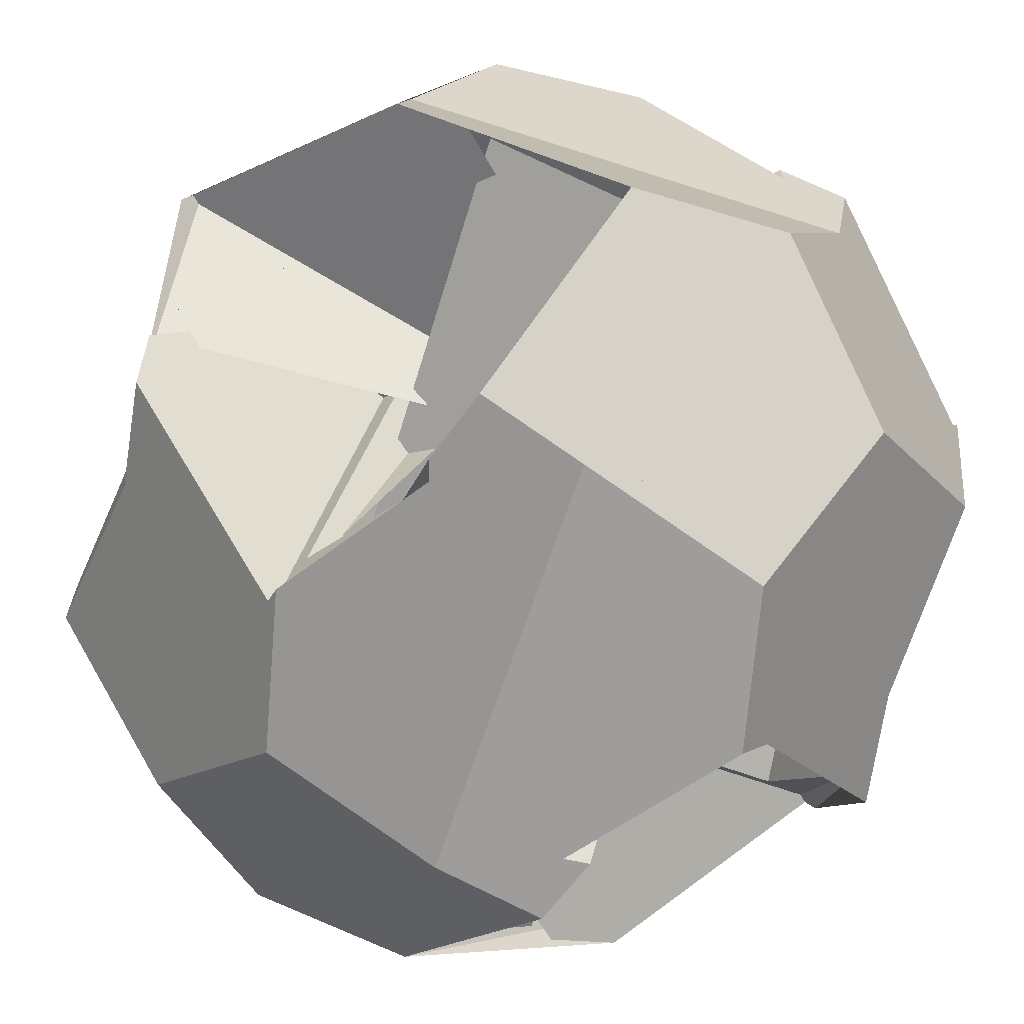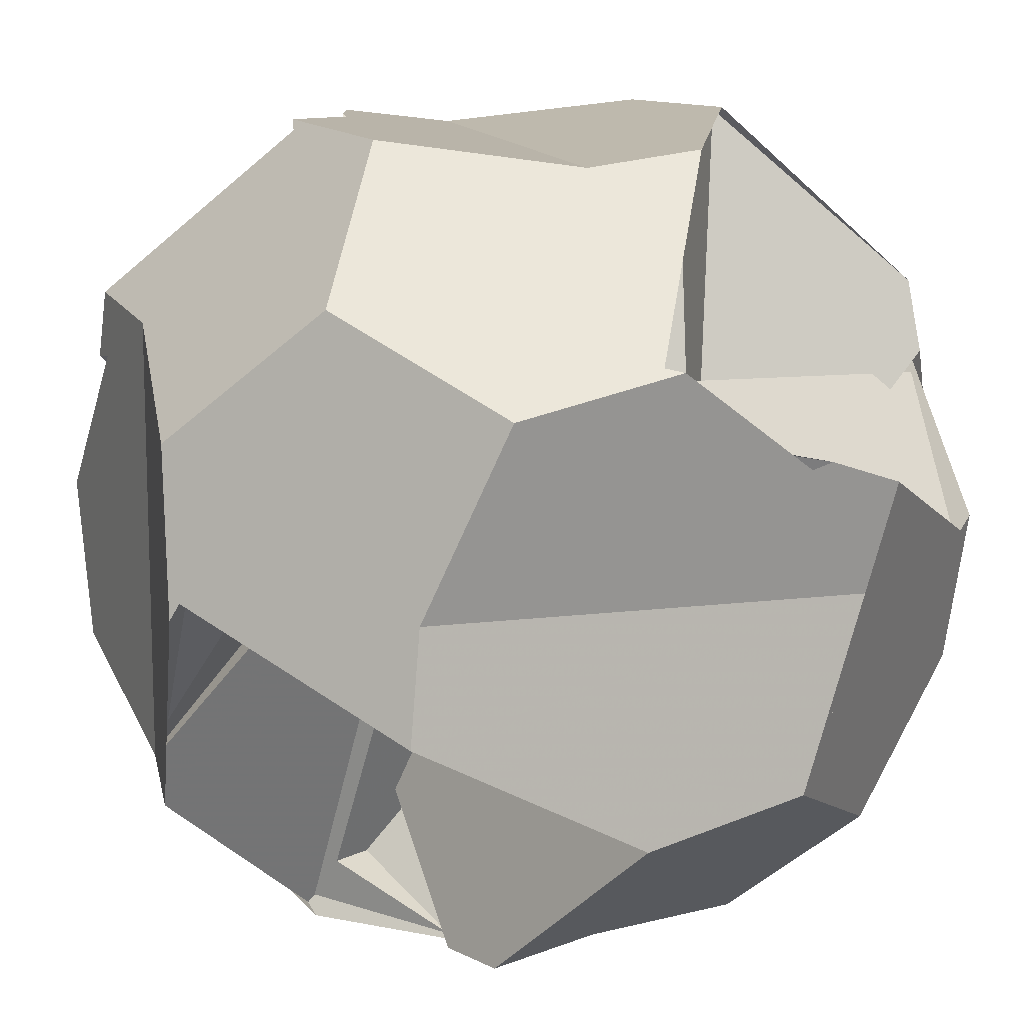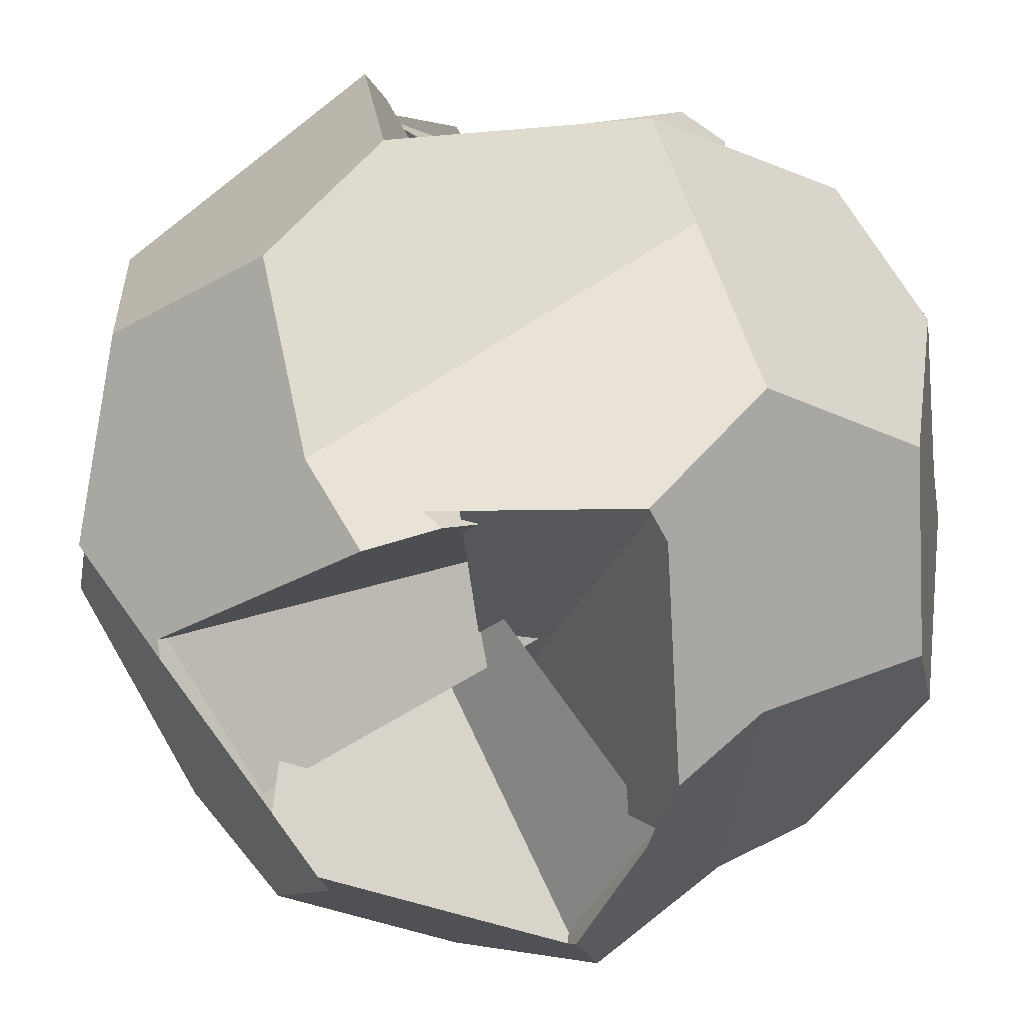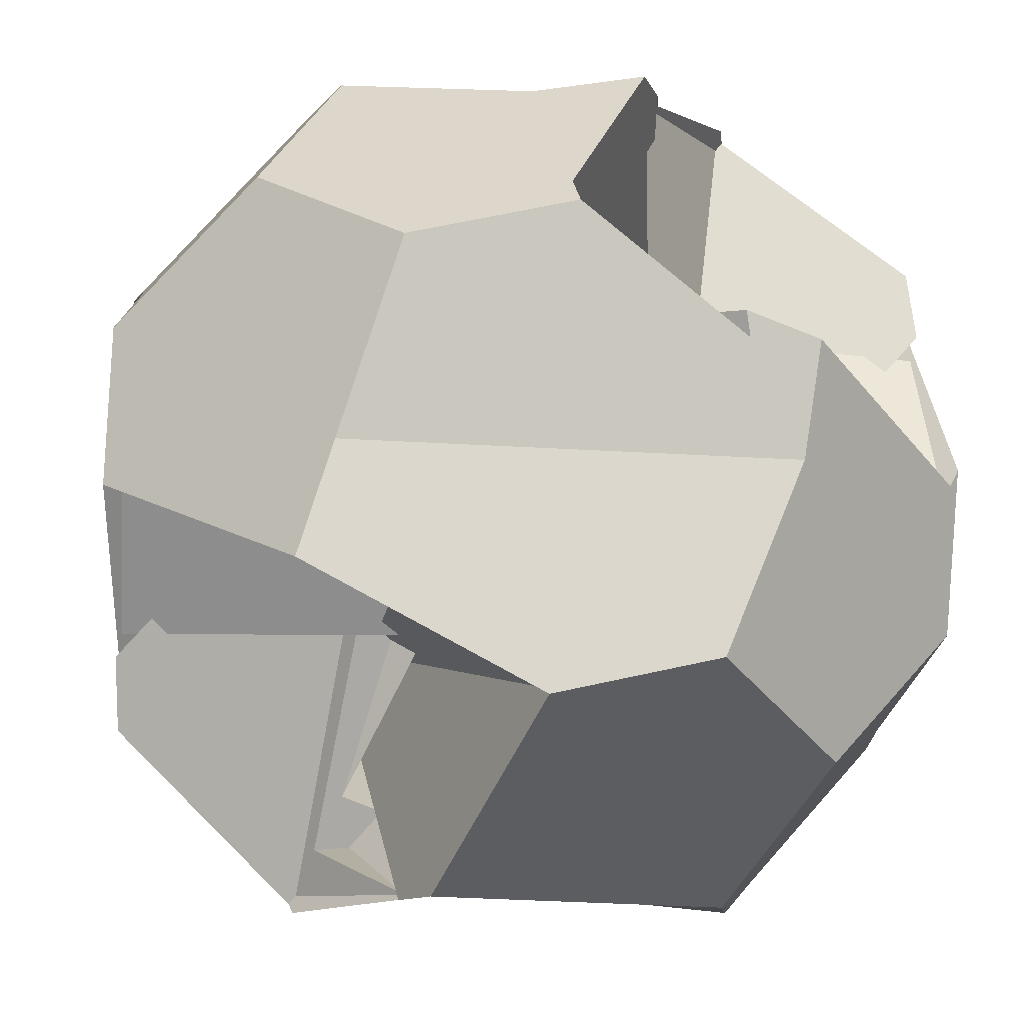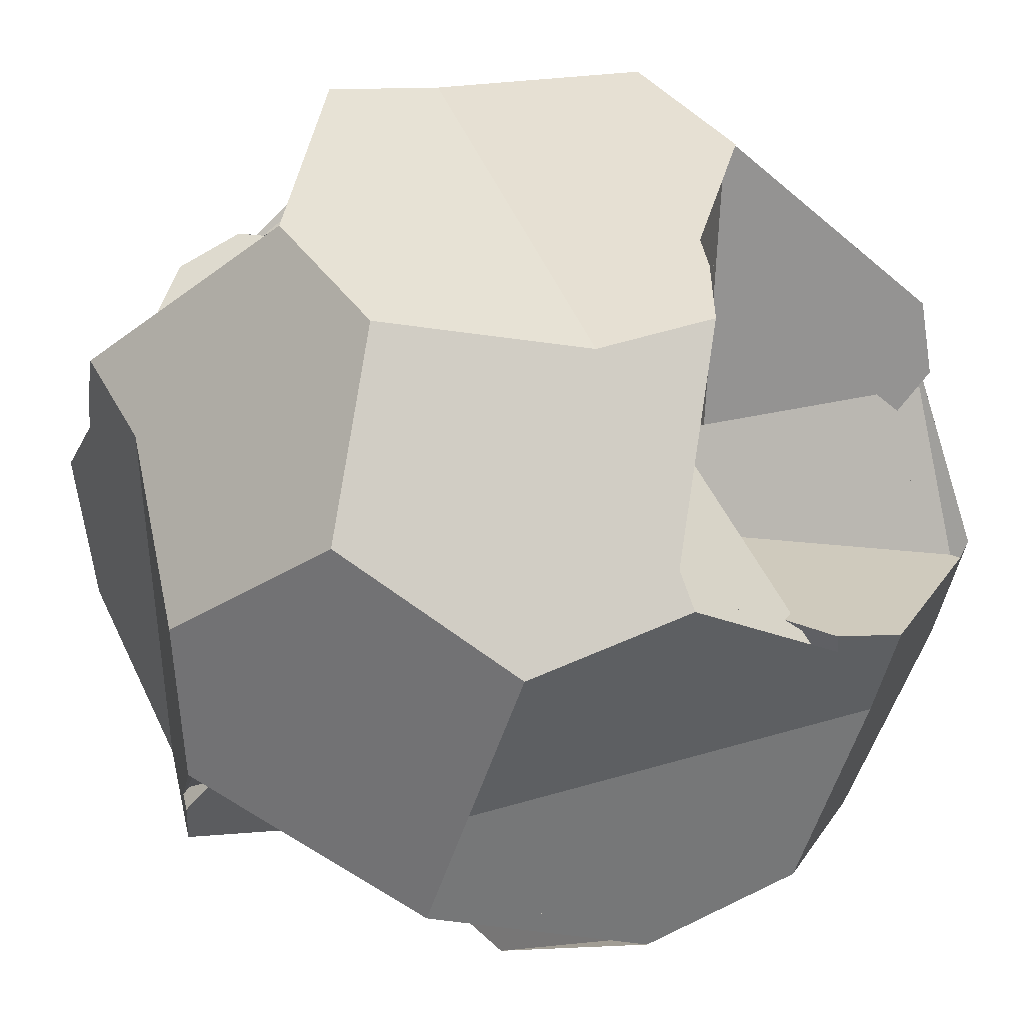
<metadata>
{"format":"obj","ext":"obj","renderer":"f3d","projection":"perspective","resolution":1024,"background":"white","views":[{"elev":-69.6,"azim":162.7,"up":"+Z"},{"elev":14.2,"azim":-19.7,"up":"+Z"},{"elev":65.0,"azim":-36.0,"up":"+Y"},{"elev":-8.6,"azim":173.4,"up":"+Z"},{"elev":41.9,"azim":159.1,"up":"+Z"}]}
</metadata>
<code>
v -67.17 -37.74 0.3197
v -39.52 -66.14 -17.19
v -65.87 -36.55 0.2076
v -27.94 -66.64 -21.31
v 25.46 -21.86 -27.04
v 13.87 -28.79 -25.01
v 18.9 -31.51 -27.51
v -68.65 -37.13 -2.449
v -37.18 -63.73 0.966
v -45.52 -45.52 45.52
v -23.93 -67.8 31.39
v -67.8 -31.39 23.93
v -65.79 -20.04 -24.04
v -60.91 -24.78 -10.89
v -25.92 -10.89 12.72
v -66.11 -17.22 -28.59
v -28.59 -66.11 -17.22
v -2.449 -68.65 -37.13
v 23.93 -67.8 -31.39
v 37.18 -63.73 -0.966
v 23.92 -23.92 -23.92
v -58.29 -33.73 -4.4
v 27.51 -18.9 -31.51
v 27.04 -25.46 -21.86
v -31.39 -23.93 67.8
v 2.449 -68.65 37.13
v 17.19 -39.52 66.14
v -0.966 -37.18 63.73
v -0.3197 -67.17 37.74
v -63.61 -14.81 -17.5
v -30.61 -2.828 5.252
v -29.47 -8.291 8.582
v -31.88 -3.971 4.675
v -49.68 8.777 -15.92
v 16.14 -18.37 4.753
v 33.73 -4.4 58.29
v -4.763 10.37 61.38
v 28.02 -2.559 57.81
v 29.24 -6.147 49.44
v -63.73 -0.966 37.18
v -63.73 0.966 -37.18
v -66.14 -17.19 -39.52
v -66.64 -21.31 -27.94
v 12.72 -25.92 -10.89
v 5.252 -30.61 -2.828
v 12.3 -21.34 6.91
v -37.74 -0.3197 67.17
v -37.13 2.449 68.65
v -66.14 17.19 39.52
v 0.3197 -67.17 -37.74
v 0.966 -37.18 -63.73
v 31.39 -23.93 -67.8
v -17.19 -39.52 -66.14
v 45.52 -45.52 -45.52
v 20.04 -24.04 65.79
v 36.55 0.2076 65.87
v 21.86 -27.04 -25.46
v 28.59 -66.11 17.22
v 27.94 -66.64 21.31
v 39.52 -66.14 17.19
v -57.81 -28.02 -2.559
v -57.81 28.02 2.559
v -61.38 -4.763 -10.37
v 17.19 39.52 -66.14
v 21.31 27.94 -66.64
v 25.01 -13.87 -28.79
v -0.2076 65.87 -36.55
v -0.3197 67.17 -37.74
v -31.39 23.93 -67.8
v -37.13 -2.449 -68.65
v -67.8 31.39 -23.93
v -45.52 45.52 -45.52
v -37.74 0.3197 -67.17
v -21.34 6.91 12.3
v -18.37 4.753 16.14
v -28.79 -25.01 13.87
v -7.056 -22.71 -3.429
v 0.2406 -29.07 -4.214
v -4.112 -28.21 1.744
v -29.07 -4.214 0.2406
v -12.63 -12.63 -12.63
v -24.78 10.89 60.91
v -20.04 24.04 65.79
v -14.81 17.5 63.61
v -28.02 2.559 57.81
v -33.73 4.4 58.29
v -10.89 -60.91 -24.78
v -24.04 -65.79 -20.04
v 0.2076 -65.87 -36.55
v 4.675 -31.88 -3.971
v 4.112 -28.21 -1.744
v 7.056 -22.71 3.429
v -36.55 -0.2076 65.87
v -17.22 28.59 66.11
v -10.89 -12.72 25.92
v 17.22 -28.59 66.11
v 37.13 -2.449 68.65
v 24.78 -10.89 60.91
v 37.74 0.3197 67.17
v 10.89 12.72 25.92
v -12.3 -21.34 -6.91
v -16.14 -18.37 -4.753
v -12.72 -25.92 10.89
v -5.252 -30.61 2.828
v -13.87 -28.79 25.01
v -0.966 37.18 -63.73
v 37.13 2.449 -68.65
v 17.22 28.59 -66.11
v -17.22 -28.59 -66.11
v -21.31 -27.94 -66.64
v 21.31 -27.94 66.64
v 0.966 37.18 63.73
v 31.39 23.93 67.8
v -41.5 3.096 -36.42
v -29.24 -6.147 -49.44
v 67.8 -31.39 -23.93
v 68.65 -37.13 2.449
v 67.17 -37.74 -0.3197
v -4.753 -16.14 -18.37
v -49.44 -29.24 -6.147
v -61.38 4.763 10.37
v 25.01 13.87 28.79
v 27.51 18.9 31.51
v -0.2076 -65.87 36.55
v 27.04 25.46 21.86
v -66.64 21.31 27.94
v -66.11 17.22 28.59
v -68.65 37.13 2.449
v -58.29 33.73 4.4
v -4.753 16.14 18.37
v -49.44 29.24 6.147
v 8.777 15.92 49.68
v 3.096 36.42 41.5
v -28.21 -1.744 4.112
v -8.291 -8.582 29.47
v -6.147 49.44 29.24
v 31.51 -27.51 -18.9
v 4.4 58.29 -33.73
v 24.04 65.79 -20.04
v 2.449 68.65 -37.13
v -23.93 67.8 -31.39
v 41.5 3.096 36.42
v 29.21 29.21 29.21
v -36.55 0.2076 -65.87
v -21.86 -27.04 25.46
v -31.51 -27.51 18.9
v 8.582 -29.47 -8.291
v -15.92 -49.68 8.777
v -17.5 -63.61 -14.81
v -21.86 27.04 -25.46
v -31.51 27.51 -18.9
v -28.79 25.01 -13.87
v 4.763 -10.37 61.38
v 14.81 -17.5 63.61
v 24.04 -65.79 20.04
v 10.89 -60.91 24.78
v 1.744 -4.112 -28.21
v -6.91 -12.3 -21.34
v -36.42 -41.5 3.096
v -4.4 -58.29 -33.73
v -23.92 23.92 -23.92
v -27.04 25.46 -21.86
v 66.14 -17.19 39.52
v 66.64 -21.31 27.94
v 63.73 -0.966 -37.18
v 63.73 0.966 37.18
v 66.11 -17.22 28.59
v -18.9 -31.51 27.51
v -25.46 -21.86 27.04
v -20.04 -24.04 -65.79
v -33.73 -4.4 -58.29
v -23.92 -23.92 23.92
v 49.68 8.777 15.92
v 29.47 -8.291 -8.582
v -17.19 39.52 66.14
v -21.31 27.94 66.64
v -0.2406 -29.07 4.214
v -4.675 -31.88 3.971
v 28.79 -25.01 -13.87
v 65.87 -36.55 -0.2076
v -65.79 20.04 24.04
v -60.91 24.78 10.89
v -63.61 14.81 17.5
v 2.828 5.252 30.61
v -6.91 12.3 21.34
v -22.71 -3.429 -7.056
v -22.71 3.429 7.056
v -10.89 12.72 -25.92
v -25.01 13.87 -28.79
v -2.828 5.252 -30.61
v 6.91 12.3 -21.34
v 4.753 16.14 -18.37
v -25.92 10.89 -12.72
v -65.87 36.55 -0.2076
v -67.17 37.74 -0.3197
v 10.37 61.38 -4.763
v -2.559 57.81 28.02
v 2.559 57.81 -28.02
v 10.89 60.91 -24.78
v 17.5 63.61 -14.81
v 37.74 -0.3197 -67.17
v 10.89 -12.72 -25.92
v 36.55 -0.2076 -65.87
v 24.78 10.89 -60.91
v 20.04 24.04 -65.79
v -29.21 29.21 -29.21
v -36.42 41.5 -3.096
v 28.59 66.11 -17.22
v -37.18 63.73 -0.966
v 39.52 66.14 -17.19
v 27.94 66.64 -21.31
v 37.18 63.73 0.966
v -2.828 -5.252 30.61
v -3.971 -4.675 31.88
v -4.4 58.29 33.73
v -2.559 -57.81 -28.02
v 2.559 -57.81 28.02
v -10.37 -61.38 -4.763
v -30.61 2.828 -5.252
v -21.34 -6.91 -12.3
v -18.37 -4.753 -16.14
v -4.214 0.2406 -29.07
v -3.429 -7.056 -22.71
v -18.9 31.51 -27.51
v -25.46 21.86 -27.04
v 66.14 17.19 -39.52
v -24.78 -10.89 -60.91
v 4.763 10.37 -61.38
v -3.096 36.42 -41.5
v 14.81 17.5 -63.61
v -8.777 15.92 -49.68
v 63.61 -14.81 17.5
v 36.42 41.5 3.096
v 49.44 29.24 -6.147
v 61.38 -4.763 10.37
v -29.21 -29.21 29.21
v -41.5 -3.096 36.42
v -29.24 6.147 49.44
v -3.096 -36.42 41.5
v -8.777 -15.92 49.68
v 4.4 -58.29 33.73
v 10.37 -61.38 4.763
v 17.5 -63.61 14.81
v 25.92 -10.89 -12.72
v 60.91 -24.78 10.89
v 31.88 -3.971 -4.675
v 30.61 -2.828 -5.252
v 0.3197 67.17 37.74
v -27.04 -25.46 21.86
v 0.2076 65.87 36.55
v -25.01 -13.87 28.79
v -27.51 -18.9 31.51
v 23.92 23.92 23.92
v 21.86 27.04 25.46
v 31.51 27.51 18.9
v -28.21 1.744 -4.112
v -3.971 4.675 -31.88
v -8.291 8.582 -29.47
v 2.828 -5.252 -30.61
v -27.51 18.9 -31.51
v 3.429 -7.056 22.71
v 4.214 0.2406 29.07
v -1.744 -4.112 28.21
v 12.63 -12.63 12.63
v -8.582 -29.47 8.291
v 45.52 45.52 45.52
v 67.8 31.39 23.93
v -28.02 -2.559 -57.81
v -10.37 61.38 4.763
v 6.147 49.44 -29.24
v 18.37 4.753 -16.14
v 65.79 -20.04 24.04
v -49.68 -8.777 15.92
v 25.46 21.86 27.04
v -3.429 7.056 22.71
v 3.971 4.675 31.88
v 1.744 4.112 28.21
v -12.72 25.92 -10.89
v 23.93 67.8 31.39
v -2.449 68.65 37.13
v -31.88 3.971 -4.675
v -29.07 4.214 -0.2406
v -15.92 49.68 -8.777
v -17.5 63.61 14.81
v -13.87 28.79 -25.01
v -16.14 18.37 4.753
v -39.52 66.14 17.19
v 6.91 -12.3 21.34
v -4.214 -0.2406 29.07
v 15.92 49.68 8.777
v -24.04 65.79 20.04
v 6.147 -49.44 29.24
v -6.147 -49.44 -29.24
v -1.744 4.112 -28.21
v 3.429 7.056 -22.71
v 67.17 37.74 0.3197
v 65.87 36.55 0.2076
v 29.07 -4.214 -0.2406
v 4.753 -16.14 18.37
v 28.79 25.01 13.87
v 66.64 21.31 -27.94
v 8.777 -15.92 -49.68
v -14.81 -17.5 -63.61
v 3.971 -4.675 -31.88
v 8.291 -8.582 -29.47
v 58.29 33.73 -4.4
v 57.81 28.02 -2.559
v 8.291 8.582 29.47
v 15.92 -49.68 -8.777
v 68.65 37.13 -2.449
v 33.73 4.4 -58.29
v 28.02 2.559 -57.81
v 21.34 6.91 -12.3
v 58.29 -33.73 4.4
v -29.47 8.291 -8.582
v 18.9 31.51 27.51
v 8.582 29.47 8.291
v -12.3 21.34 6.91
v -5.252 30.61 -2.828
v -27.94 66.64 21.31
v -28.59 66.11 17.22
v -12.63 12.63 12.63
v -8.582 29.47 -8.291
v -10.89 60.91 24.78
v 18.37 -4.753 16.14
v 3.096 -36.42 -41.5
v 4.214 -0.2406 -29.07
v 65.79 20.04 -24.04
v 28.21 1.744 4.112
v 22.71 -3.429 7.056
v 36.42 -41.5 -3.096
v 49.44 -29.24 6.147
v 66.11 17.22 -28.59
v -4.763 -10.37 -61.38
v 28.21 -1.744 -4.112
v 57.81 -28.02 2.559
v -4.112 28.21 -1.744
v 13.87 28.79 25.01
v 0.2406 29.07 4.214
v 4.675 31.88 3.971
v -4.675 31.88 -3.971
v 12.72 25.92 10.89
v 21.34 -6.91 12.3
v 29.21 -29.21 -29.21
v 25.92 10.89 12.72
v 60.91 24.78 -10.89
v 22.71 3.429 -7.056
v 61.38 4.763 -10.37
v -7.056 22.71 3.429
v 29.24 6.147 -49.44
v 16.14 18.37 -4.753
v 12.63 12.63 -12.63
v -0.2406 29.07 -4.214
v 5.252 30.61 2.828
v 30.61 2.828 5.252
v 41.5 -3.096 -36.42
v 29.07 4.214 0.2406
v 63.61 14.81 -17.5
v 7.056 22.71 -3.429
v 12.3 21.34 -6.91
v 31.88 3.971 4.675
v 49.68 -8.777 -15.92
v 4.112 28.21 1.744
v 29.47 8.291 8.582
f 1 3 5 7 6 4 2
f 1 2 9 11 10 12 8
f 1 8 16 15 14 13 3
f 2 4 17 18 19 20 9
f 3 13 22 23 24 21 5
f 10 11 26 29 27 28 25
f 14 15 31 33 32 34 30
f 6 7 36 38 37 39 35
f 8 12 40 41 42 43 16
f 4 6 35 46 45 44 17
f 10 25 48 47 49 40 12
f 18 50 53 51 52 54 19
f 5 21 57 56 55 36 7
f 9 20 60 59 58 26 11
f 13 14 30 63 62 61 22
f 23 66 65 64 68 67 24
f 41 71 72 69 70 73 42
f 15 16 43 76 75 74 31
f 32 33 80 81 78 77 79
f 37 38 85 86 83 82 84
f 17 44 87 88 89 50 18
f 45 46 91 92 77 78 90
f 47 48 94 95 82 83 93
f 55 56 99 97 96 100 98
f 58 59 105 102 101 104 103
f 51 106 64 65 108 107 52
f 51 53 110 109 70 69 106
f 27 111 96 97 113 112 28
f 32 79 101 102 115 114 34
f 19 54 116 117 118 60 20
f 22 61 121 120 119 66 23
f 27 29 124 125 123 122 111
f 40 49 126 127 128 71 41
f 62 63 131 130 122 123 129
f 74 75 136 133 132 135 134
f 21 24 67 139 138 137 57
f 64 106 69 72 141 140 68
f 37 84 132 133 143 142 39
f 42 73 144 145 146 76 43
f 44 45 90 147 148 149 87
f 47 93 150 151 152 126 49
f 36 55 98 154 153 85 38
f 26 58 103 156 155 124 29
f 119 120 159 148 147 157 158
f 88 160 151 150 161 162 89
f 116 165 166 163 164 167 117
f 144 170 171 168 169 172 145
f 35 39 142 173 174 91 46
f 25 28 112 175 176 94 48
f 77 92 177 178 104 101 79
f 56 57 137 179 164 163 99
f 59 60 118 180 169 168 105
f 61 62 129 181 182 183 121
f 96 111 122 130 185 184 100
f 31 74 134 187 186 80 33
f 109 110 189 192 191 190 188
f 127 193 182 181 194 195 128
f 138 139 199 200 196 197 198
f 107 108 202 204 205 203 201
f 30 34 114 206 207 131 63
f 140 141 209 212 210 211 208
f 82 95 213 214 135 132 84
f 75 76 146 215 197 196 136
f 87 149 218 217 216 160 88
f 126 152 221 220 219 193 127
f 78 81 222 223 157 147 90
f 83 86 224 225 161 150 93
f 52 107 201 226 165 116 54
f 70 109 188 227 170 144 73
f 114 115 228 230 231 229 206
f 142 143 233 234 235 232 173
f 153 154 240 239 236 237 238
f 155 156 243 242 216 217 241
f 173 232 245 244 247 246 174
f 175 248 250 249 252 251 176
f 124 155 241 255 254 253 125
f 80 186 256 258 257 222 81
f 65 66 119 158 259 202 108
f 50 89 162 260 189 110 53
f 177 264 262 261 263 265 178
f 97 99 163 166 267 266 113
f 102 105 168 171 268 228 115
f 137 138 198 269 270 271 179
f 117 167 244 245 272 180 118
f 120 121 183 273 237 236 159
f 123 125 253 274 194 181 129
f 184 185 277 275 261 262 276
f 67 68 140 208 278 199 139
f 112 113 266 279 280 248 175
f 186 187 282 281 219 220 256
f 206 229 270 269 284 283 207
f 85 153 238 286 285 224 86
f 71 128 195 287 209 141 72
f 213 288 263 261 275 289 214
f 133 136 196 200 290 233 143
f 145 172 249 250 291 215 146
f 148 159 236 239 292 218 149
f 151 160 216 242 293 221 152
f 190 191 294 295 223 222 257
f 210 296 297 225 224 285 211
f 91 174 246 298 264 177 92
f 94 176 251 299 288 213 95
f 201 203 254 255 300 301 226
f 188 190 257 258 302 303 227
f 202 259 304 305 231 230 204
f 189 260 306 307 235 234 192
f 98 100 184 276 308 240 154
f 103 104 178 265 309 243 156
f 210 212 279 266 267 310 296
f 204 230 228 268 312 311 205
f 164 179 271 313 247 244 167
f 169 180 272 314 252 249 172
f 182 193 219 281 315 273 183
f 203 205 311 316 274 253 254
f 130 131 207 283 317 277 185
f 208 211 285 286 318 319 278
f 209 287 320 321 280 279 212
f 134 135 214 289 322 282 187
f 191 192 234 233 290 323 294
f 197 215 291 324 284 269 198
f 217 218 292 325 300 255 241
f 220 221 293 326 302 258 256
f 157 223 295 327 304 259 158
f 161 225 297 328 306 260 162
f 262 264 298 330 329 308 276
f 263 288 299 332 331 309 265
f 165 226 301 333 310 267 166
f 170 227 303 334 312 268 171
f 229 231 305 335 313 271 270
f 232 235 307 336 314 272 245
f 237 273 315 337 318 286 238
f 194 274 316 338 320 287 195
f 275 277 317 340 339 322 289
f 199 278 319 341 323 290 200
f 248 280 321 342 324 291 250
f 239 240 308 329 343 325 292
f 242 243 309 331 344 326 293
f 296 310 333 345 346 328 297
f 246 247 313 335 347 330 298
f 251 252 314 336 348 332 299
f 281 282 322 339 349 337 315
f 311 312 334 350 351 338 316
f 294 323 341 353 352 327 295
f 283 284 324 342 354 340 317
f 300 325 343 355 345 333 301
f 302 326 344 356 350 334 303
f 304 327 352 357 347 335 305
f 306 328 346 358 348 336 307
f 318 337 349 359 353 341 319
f 320 338 351 360 354 342 321
f 329 330 347 357 361 355 343
f 331 332 348 358 362 356 344
f 339 340 354 360 363 359 349
f 350 356 362 364 363 360 351
f 352 353 359 363 364 361 357
f 345 355 361 364 362 358 346

</code>
